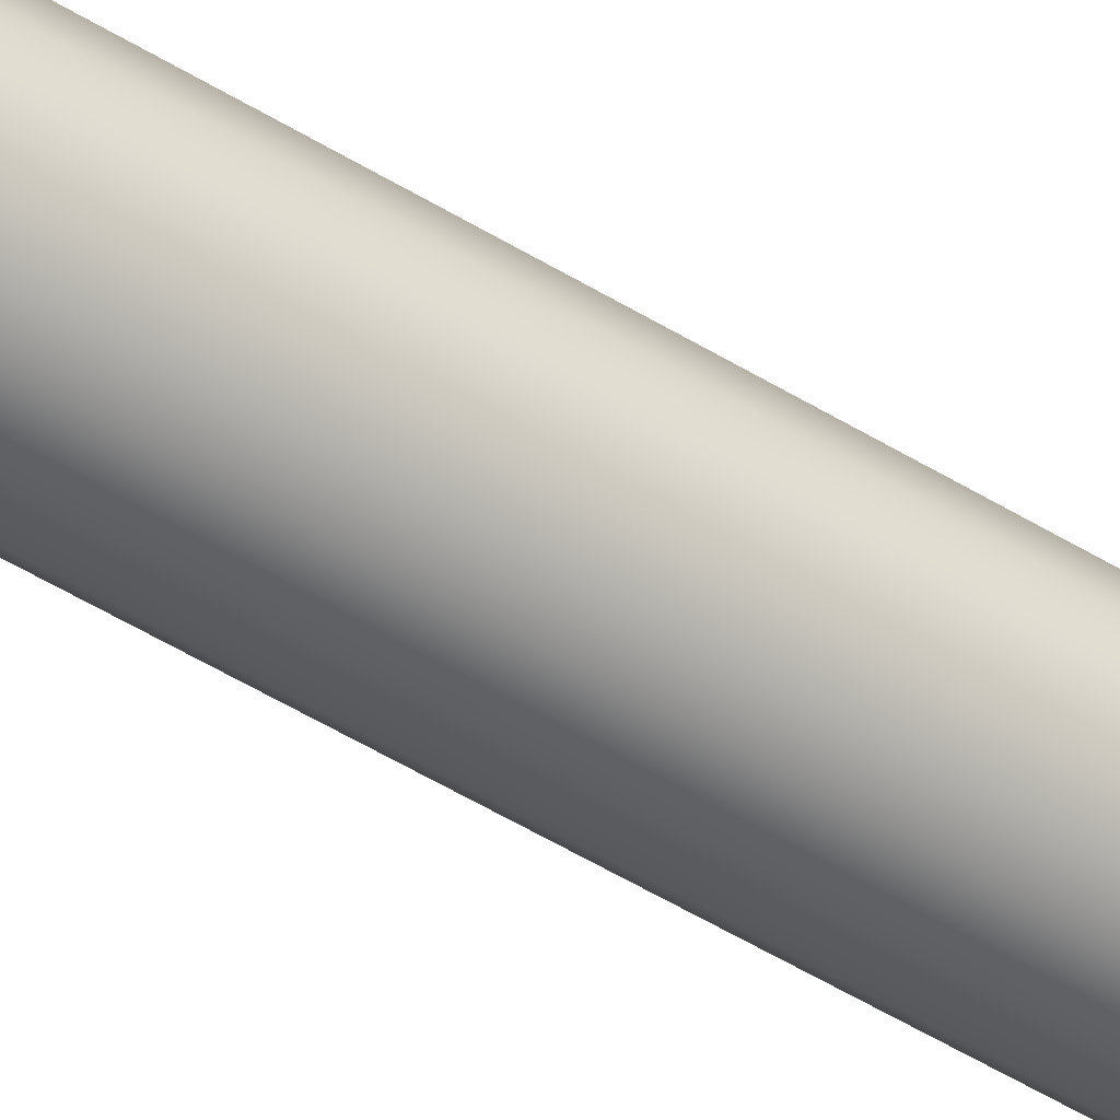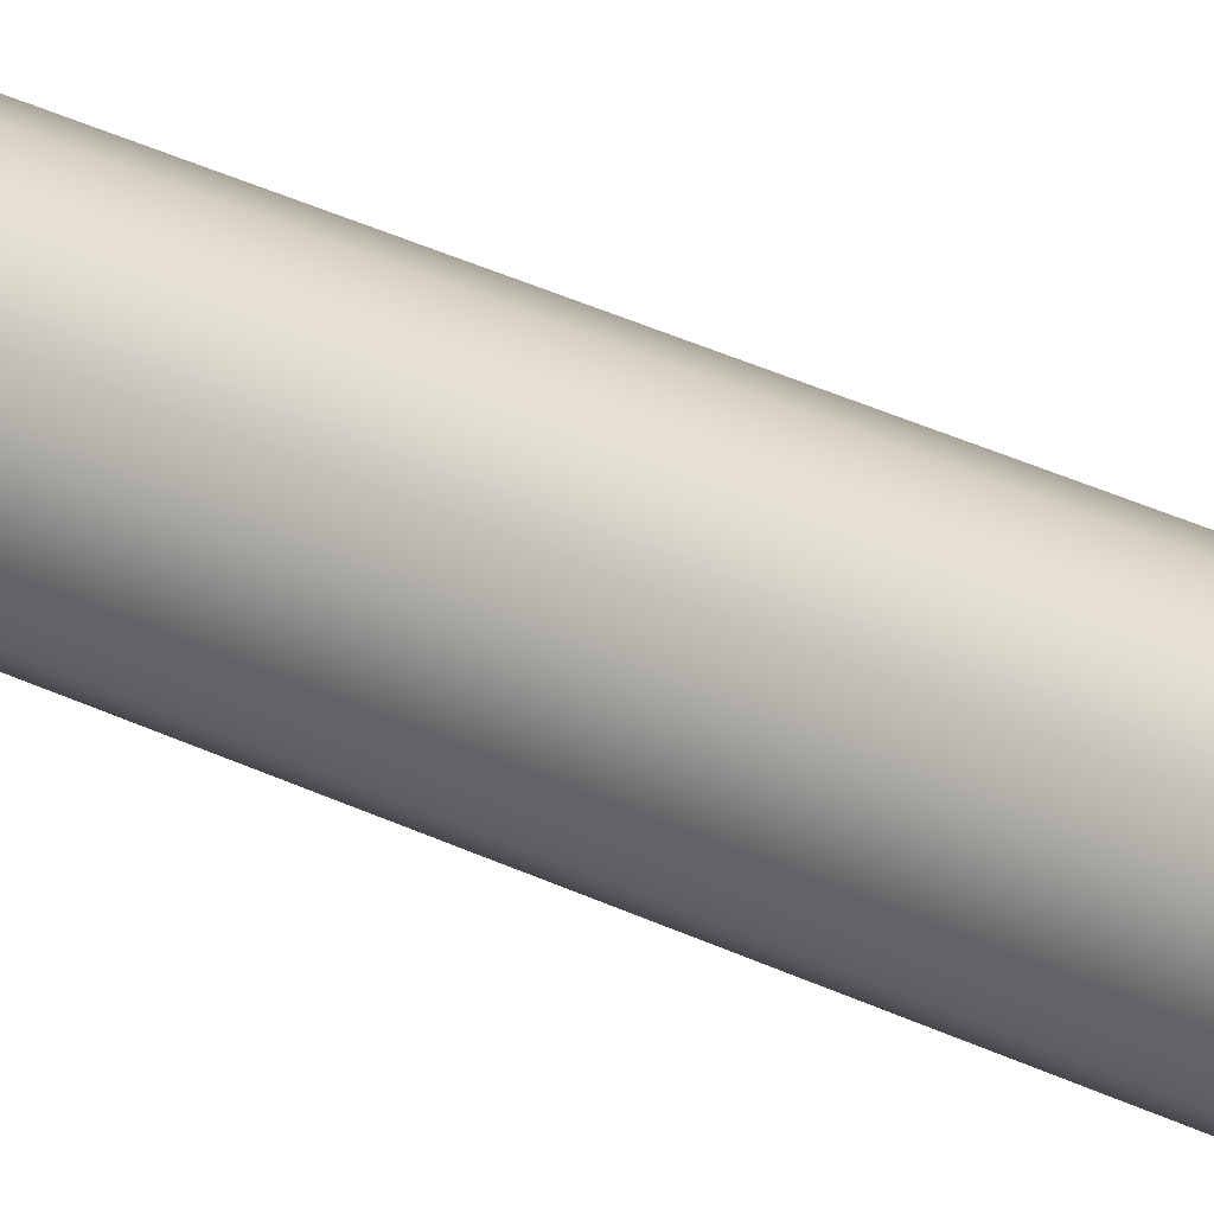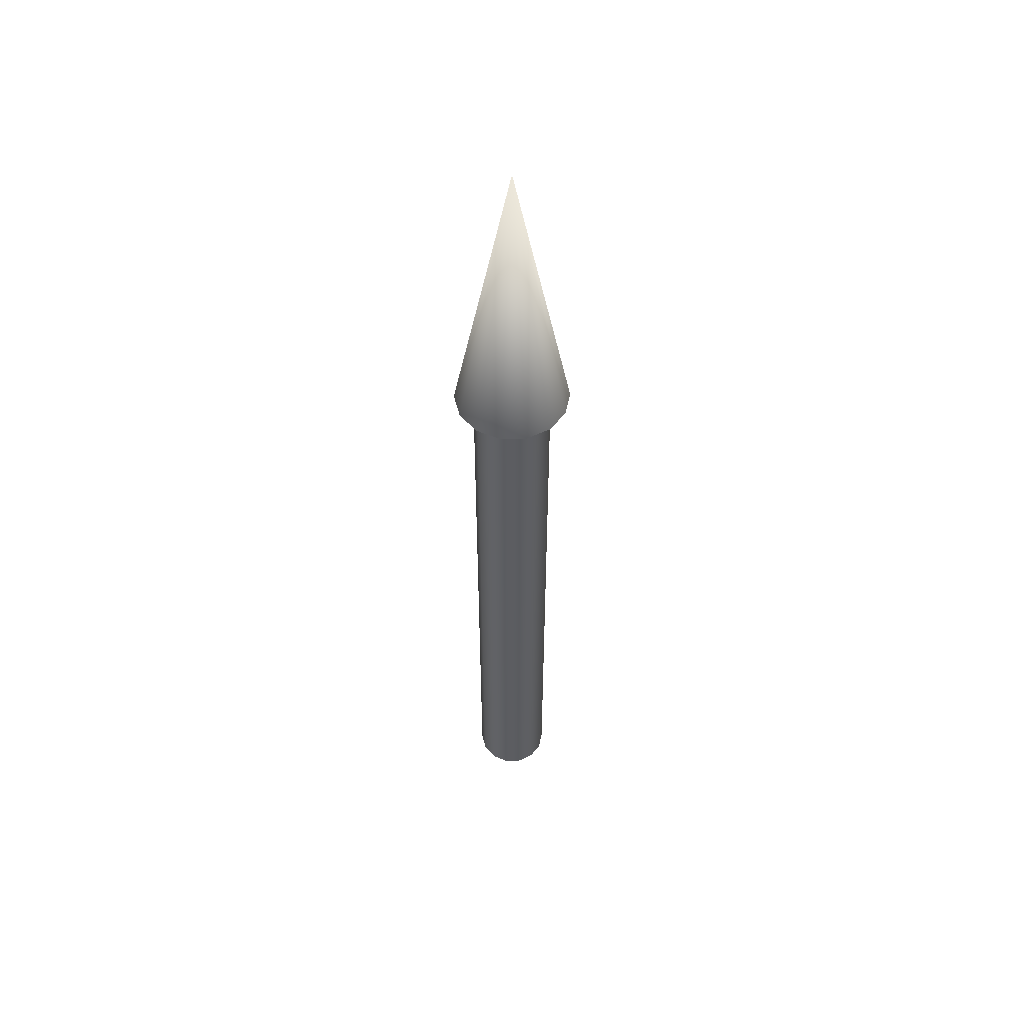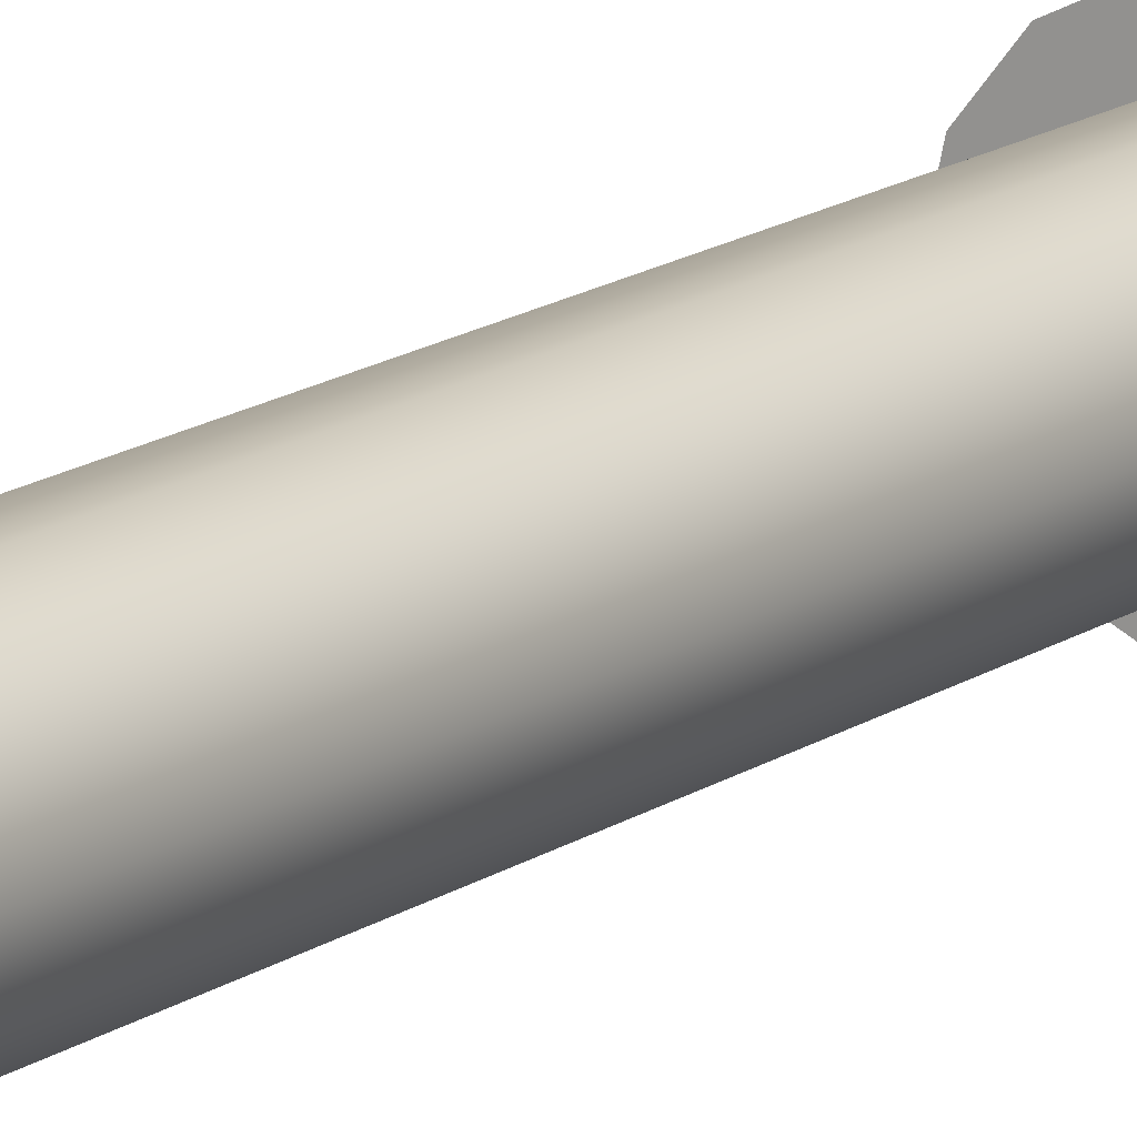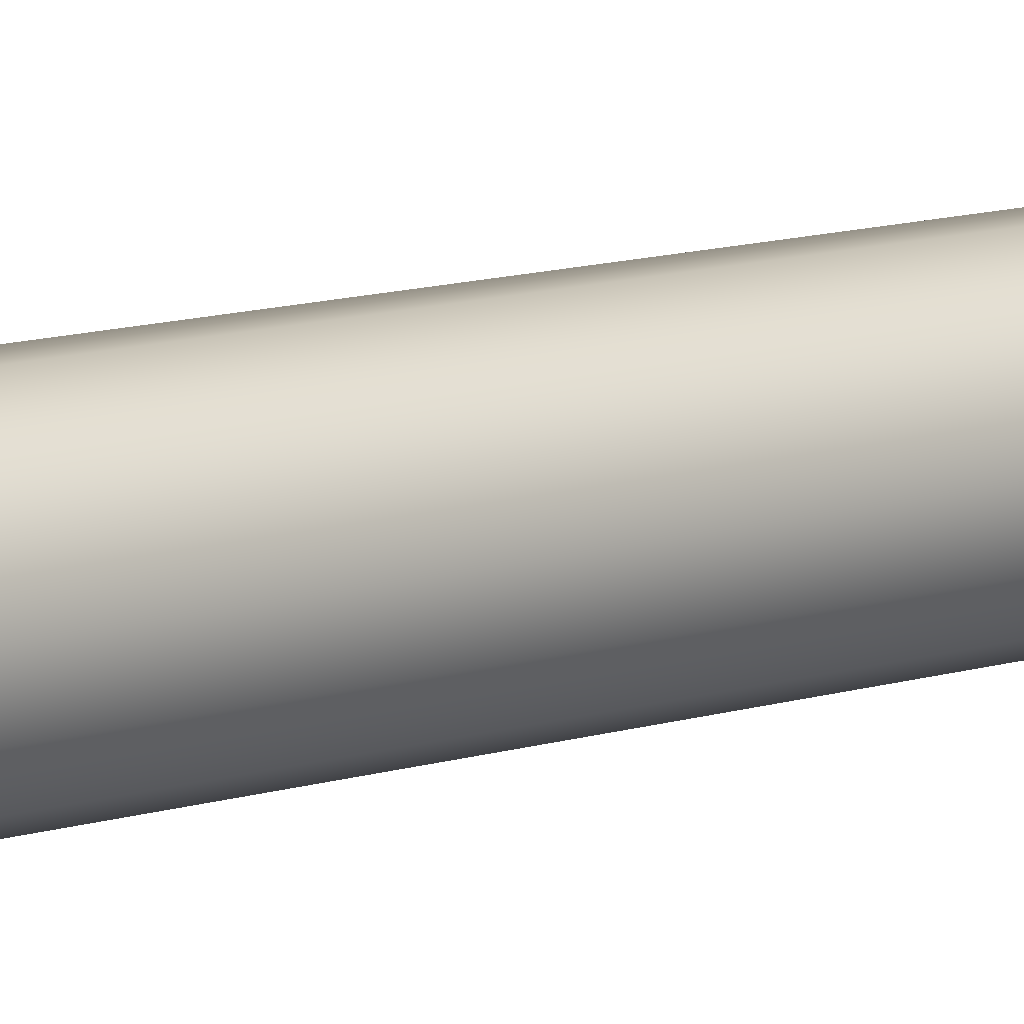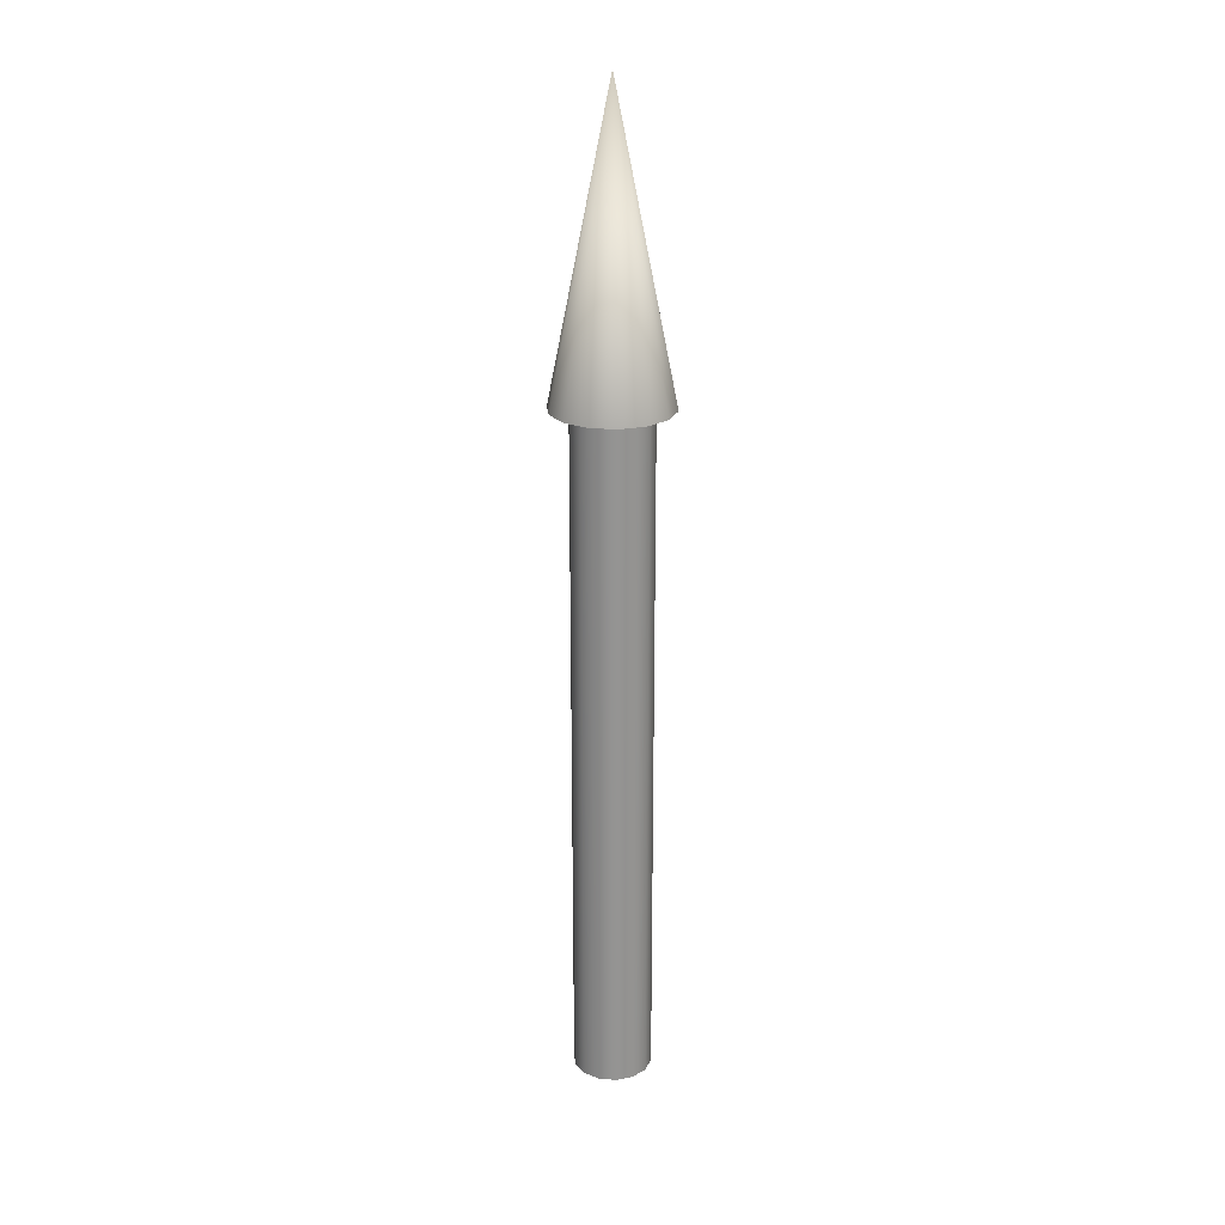
<metadata>
{"format":"obj","ext":"obj","renderer":"f3d","projection":"perspective","resolution":1024,"background":"white","views":[{"elev":-53.1,"azim":56.8,"up":"+Y"},{"elev":35.5,"azim":122.6,"up":"+Y"},{"elev":52.9,"azim":152.9,"up":"+Z"},{"elev":14.2,"azim":-147.0,"up":"+Y"},{"elev":8.9,"azim":45.1,"up":"+Y"},{"elev":23.3,"azim":136.2,"up":"+Z"}]}
</metadata>
<code>
v 0.04 0 0
v 0.03604 0.01735 0
v 0.02494 0.03127 0
v 0.008901 0.039 0
v -0.008901 0.039 0
v -0.02494 0.03127 0
v -0.03604 0.01735 0
v -0.04 0 0
v -0.03604 -0.01735 0
v -0.02494 -0.03127 0
v -0.008901 -0.039 0
v 0.008901 -0.039 0
v 0.02494 -0.03127 0
v 0.03604 -0.01735 0
v 0.04 0 0
v 0.03604 0.01735 0
v 0.02494 0.03127 0
v 0.008901 0.039 0
v -0.008901 0.039 0
v -0.02494 0.03127 0
v -0.03604 0.01735 0
v -0.04 0 0
v -0.03604 -0.01735 0
v -0.02494 -0.03127 0
v -0.008901 -0.039 0
v 0.008901 -0.039 0
v 0.02494 -0.03127 0
v 0.03604 -0.01735 0
v 0.04 0 0.7
v 0.03604 0.01735 0.7
v 0.02494 0.03127 0.7
v 0.008901 0.039 0.7
v -0.008901 0.039 0.7
v -0.02494 0.03127 0.7
v -0.03604 0.01735 0.7
v -0.04 0 0.7
v -0.03604 -0.01735 0.7
v -0.02494 -0.03127 0.7
v -0.008901 -0.039 0.7
v 0.008901 -0.039 0.7
v 0.02494 -0.03127 0.7
v 0.03604 -0.01735 0.7
v 0.04 0 0.7
v 0.03604 0.01735 0.7
v 0.02494 0.03127 0.7
v 0.008901 0.039 0.7
v -0.008901 0.039 0.7
v -0.02494 0.03127 0.7
v -0.03604 0.01735 0.7
v -0.04 0 0.7
v -0.03604 -0.01735 0.7
v -0.02494 -0.03127 0.7
v -0.008901 -0.039 0.7
v 0.008901 -0.039 0.7
v 0.02494 -0.03127 0.7
v 0.03604 -0.01735 0.7
v 0.06 0 0.7
v 0.05406 0.02603 0.7
v 0.03741 0.04691 0.7
v 0.01335 0.0585 0.7
v -0.01335 0.0585 0.7
v -0.03741 0.04691 0.7
v -0.05406 0.02603 0.7
v -0.06 0 0.7
v -0.05406 -0.02603 0.7
v -0.03741 -0.04691 0.7
v -0.01335 -0.0585 0.7
v 0.01335 -0.0585 0.7
v 0.03741 -0.04691 0.7
v 0.05406 -0.02603 0.7
v 0 0 1
v 0.06 0 0.7
v 0.05406 0.02603 0.7
v 0.03741 0.04691 0.7
v 0.01335 0.0585 0.7
v -0.01335 0.0585 0.7
v -0.03741 0.04691 0.7
v -0.05406 0.02603 0.7
v -0.06 0 0.7
v -0.05406 -0.02603 0.7
v -0.03741 -0.04691 0.7
v -0.01335 -0.0585 0.7
v 0.01335 -0.0585 0.7
v 0.03741 -0.04691 0.7
v 0.05406 -0.02603 0.7
f 1 3 2
f 1 4 3
f 1 5 4
f 1 6 5
f 1 7 6
f 1 8 7
f 1 9 8
f 1 10 9
f 1 11 10
f 1 12 11
f 1 13 12
f 1 14 13
f 15 30 29
f 15 16 30
f 16 31 30
f 16 17 31
f 17 32 31
f 17 18 32
f 18 33 32
f 18 19 33
f 19 34 33
f 19 20 34
f 20 35 34
f 20 21 35
f 21 36 35
f 21 22 36
f 22 37 36
f 22 23 37
f 23 38 37
f 23 24 38
f 24 39 38
f 24 25 39
f 25 40 39
f 25 26 40
f 26 41 40
f 26 27 41
f 27 42 41
f 27 28 42
f 28 29 42
f 28 15 29
f 43 58 57
f 43 44 58
f 44 59 58
f 44 45 59
f 45 60 59
f 45 46 60
f 46 61 60
f 46 47 61
f 47 62 61
f 47 48 62
f 48 63 62
f 48 49 63
f 49 64 63
f 49 50 64
f 50 65 64
f 50 51 65
f 51 66 65
f 51 52 66
f 52 67 66
f 52 53 67
f 53 68 67
f 53 54 68
f 54 69 68
f 54 55 69
f 55 70 69
f 55 56 70
f 56 57 70
f 56 43 57
f 71 72 73
f 71 73 74
f 71 74 75
f 71 75 76
f 71 76 77
f 71 77 78
f 71 78 79
f 71 79 80
f 71 80 81
f 71 81 82
f 71 82 83
f 71 83 84
f 71 84 85
f 71 85 72

</code>
